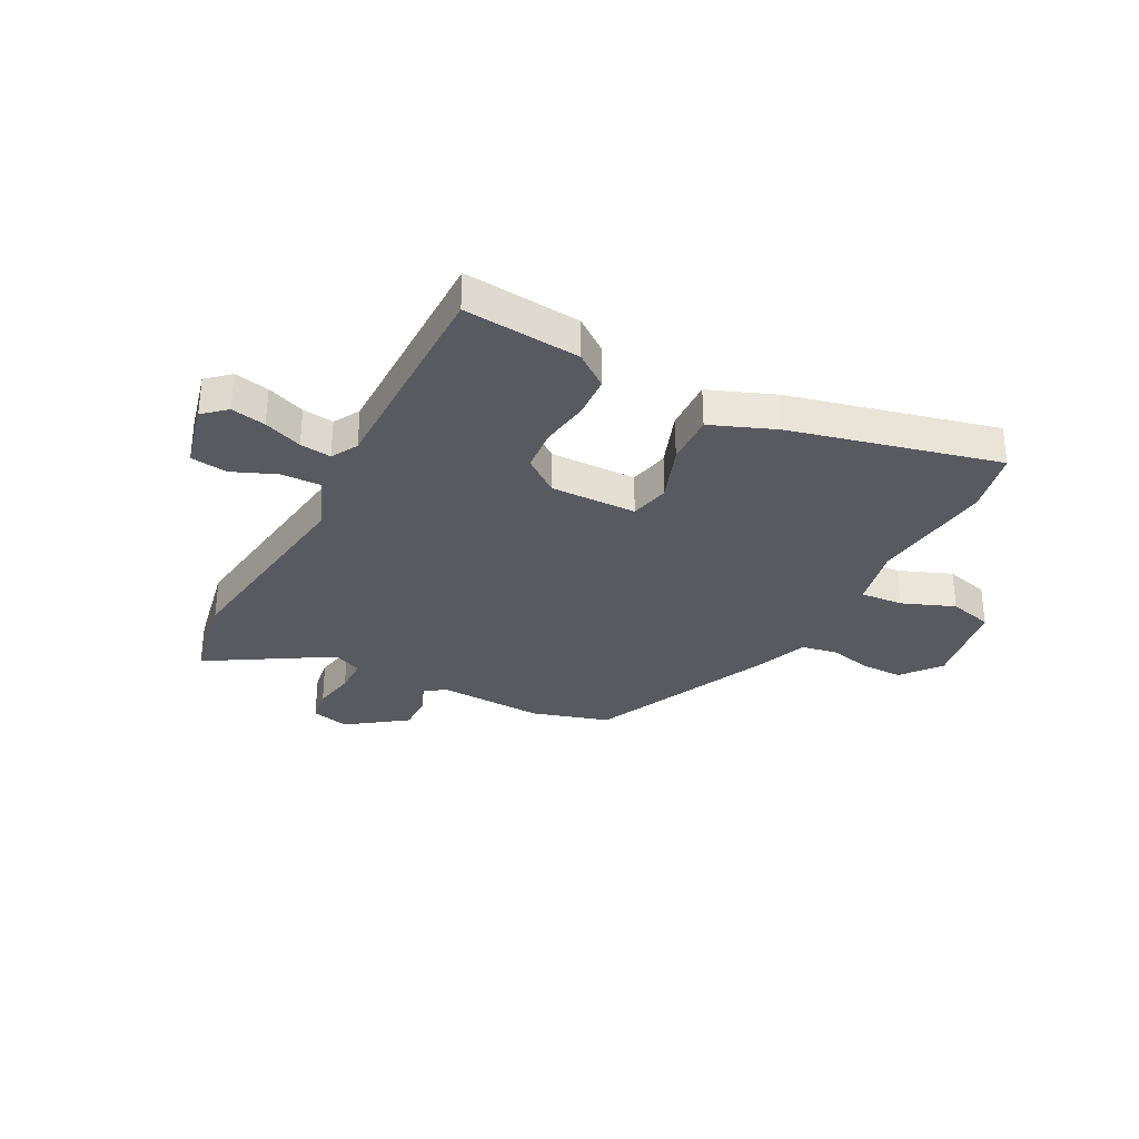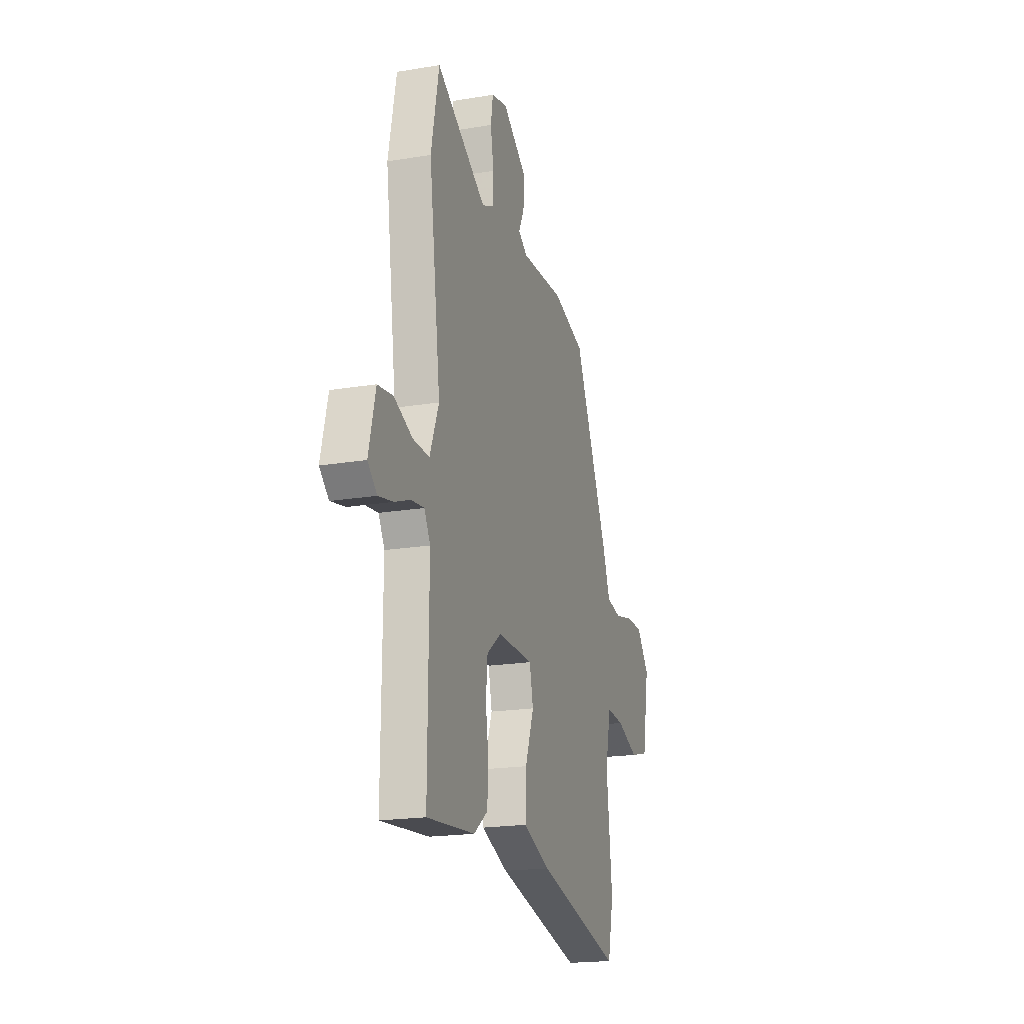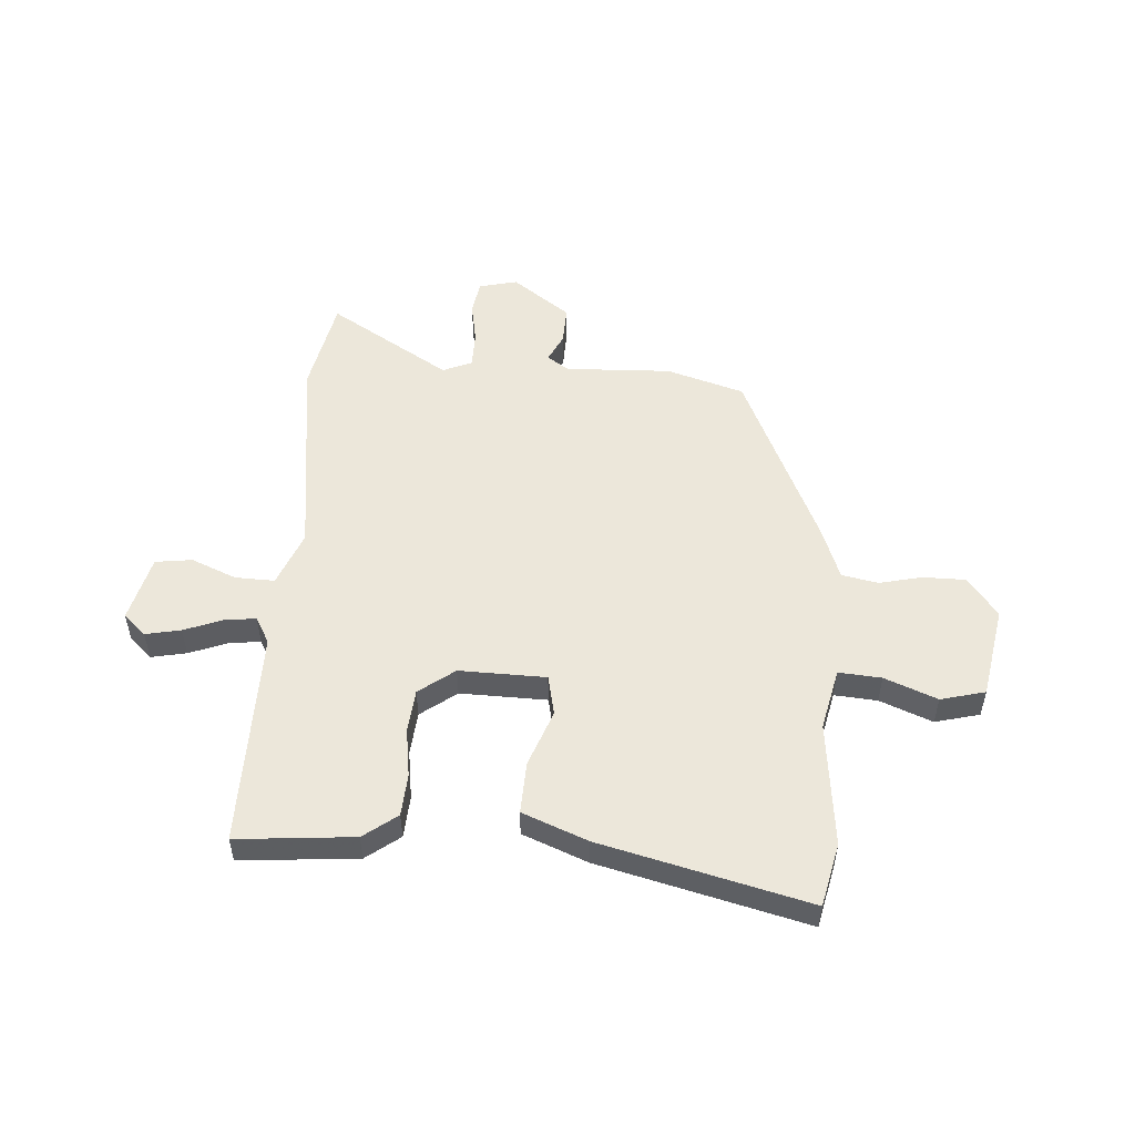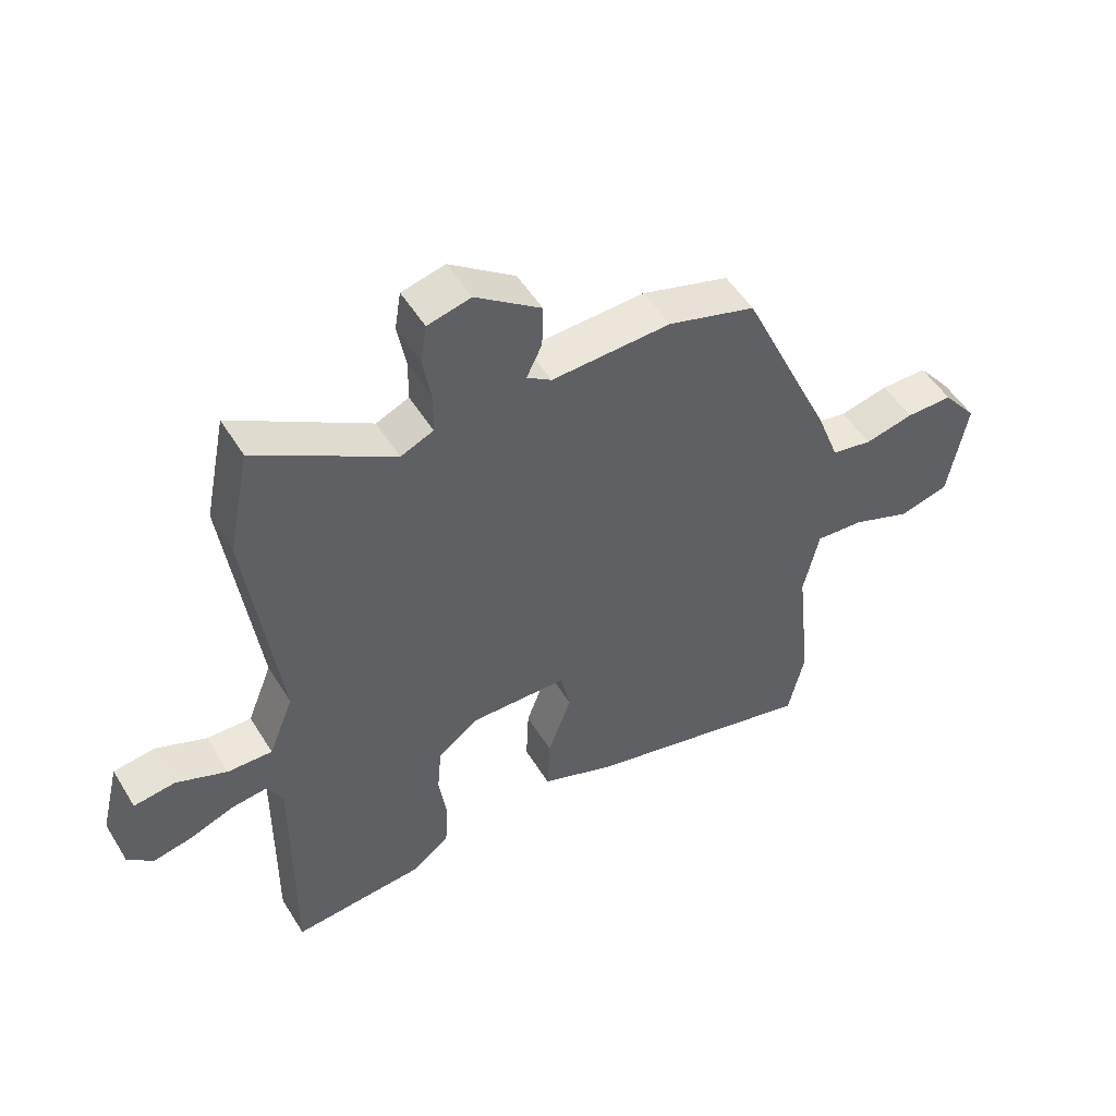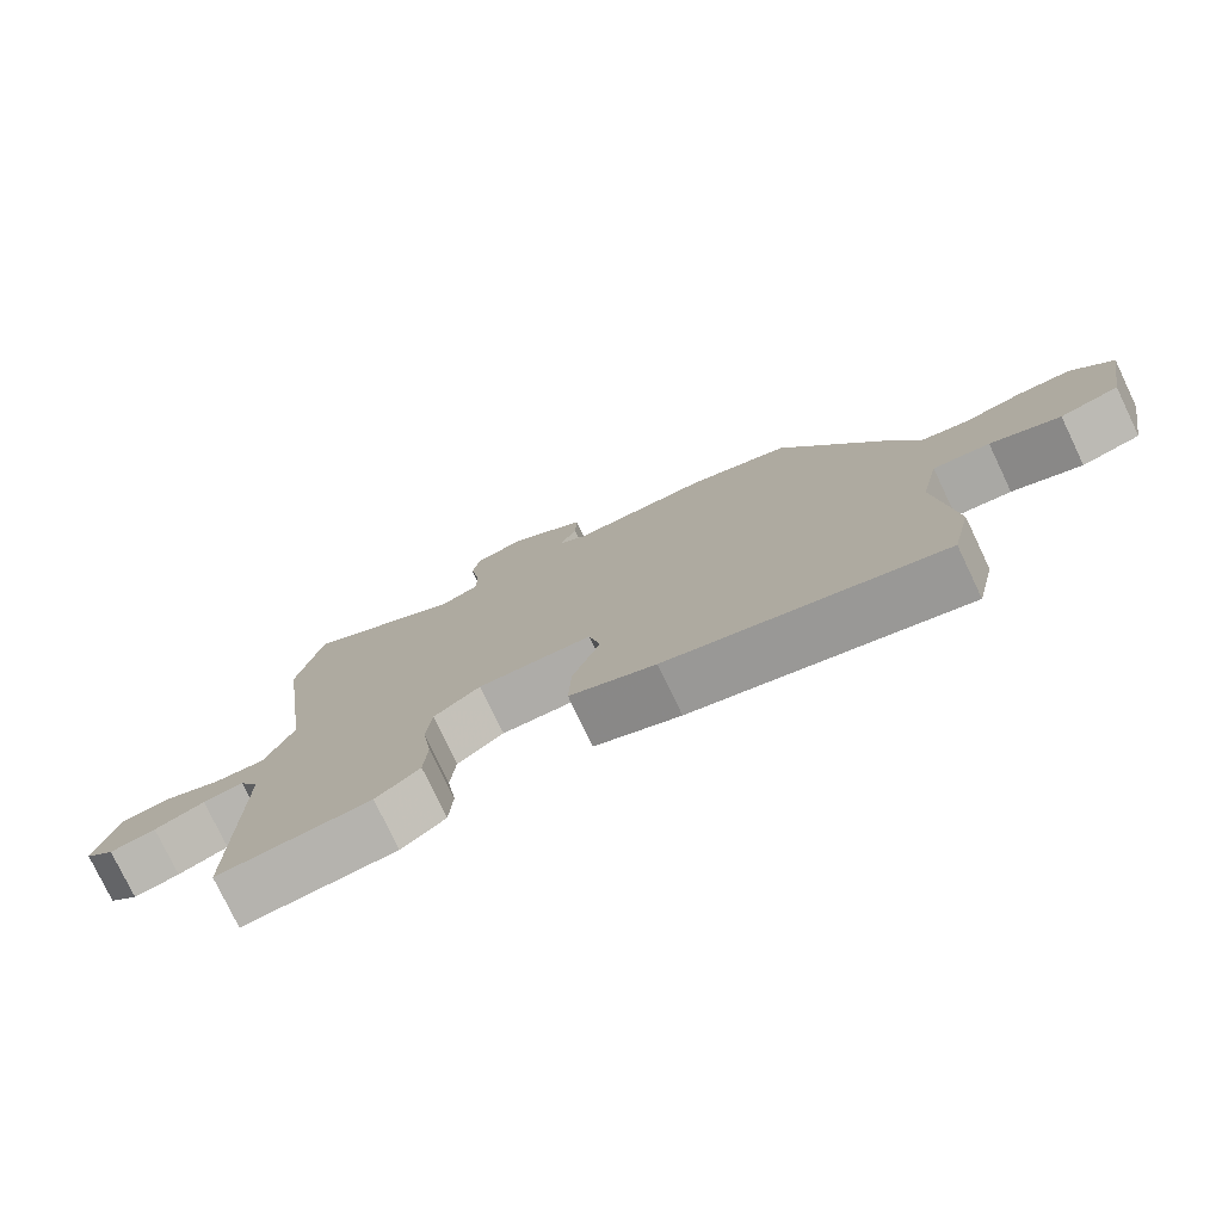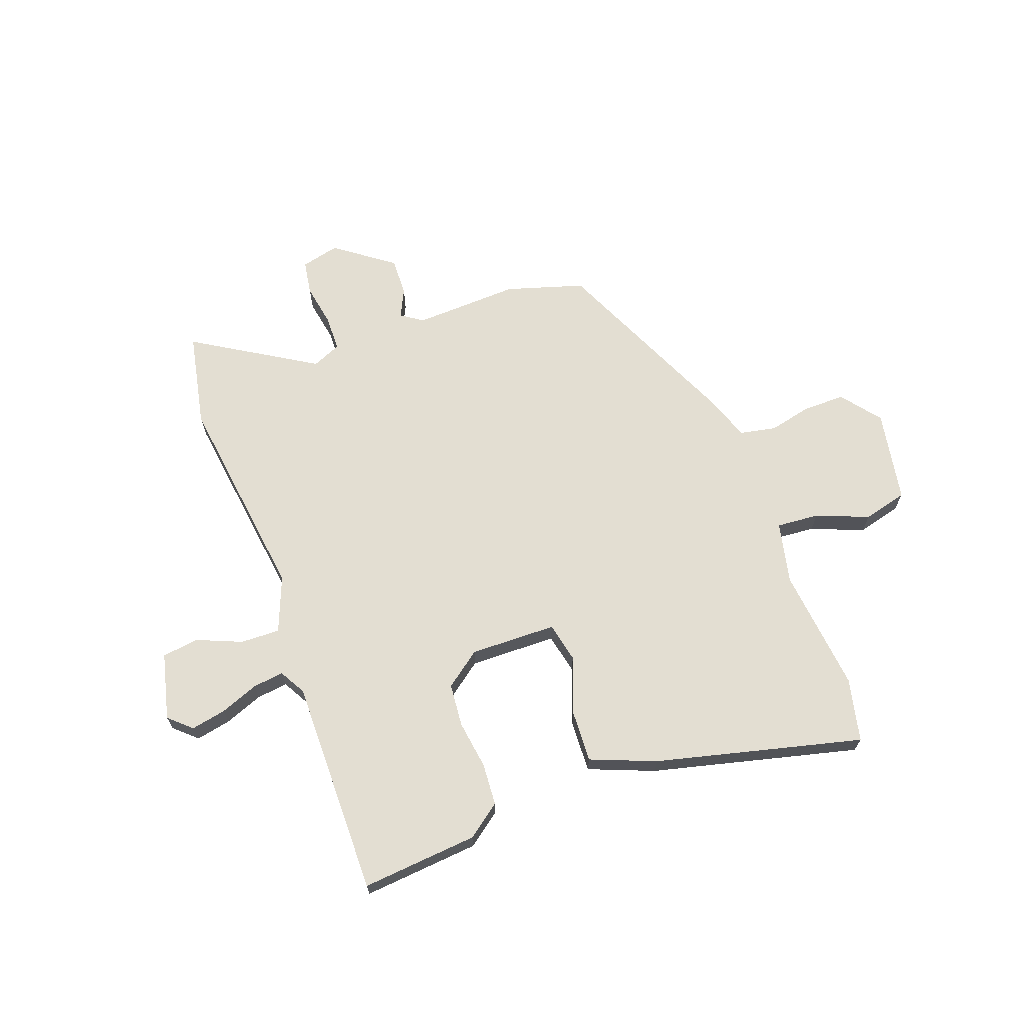
<metadata>
{"format":"obj","ext":"obj","renderer":"f3d","projection":"perspective","resolution":1024,"background":"white","views":[{"elev":-31.9,"azim":152.2,"up":"+Y"},{"elev":-19.4,"azim":107.3,"up":"+Z"},{"elev":52.6,"azim":-176.0,"up":"+Y"},{"elev":51.5,"azim":149.2,"up":"+Z"},{"elev":-77.5,"azim":-154.5,"up":"+Z"},{"elev":67.5,"azim":160.0,"up":"+Y"}]}
</metadata>
<code>
v 0.491 0.07 -0.552
v 0.278 0.07 -0.533
v 0.217 0.07 -0.487
v 0.212 0.07 -0.41
v 0.225 0.07 -0.321
v 0.218 0.07 -0.242
v 0.153 0.07 -0.193
v -0.005 0.07 -0.196
v -0.021 0.07 -0.269
v 0.017 0.07 -0.373
v 0.021 0.07 -0.468
v -0.098 0.07 -0.515
v -0.476 0.07 -0.608
v -0.502 0.07 -0.492
v -0.477 0.07 -0.264
v -0.502 0.07 -0.151
v -0.58 0.07 -0.157
v -0.676 0.07 -0.195
v -0.757 0.07 -0.174
v -0.787 0.07 -0.005
v -0.731 0.07 0.066
v -0.655 0.07 0.066
v -0.576 0.07 0.048
v -0.51 0.07 0.061
v -0.474 0.07 0.157
v -0.324 0.07 0.488
v -0.182 0.07 0.531
v 0.011 0.07 0.523
v 0.051 0.07 0.55
v 0.026 0.07 0.602
v 0.024 0.07 0.672
v 0.13 0.07 0.749
v 0.2 0.07 0.732
v 0.21 0.07 0.67
v 0.196 0.07 0.592
v 0.197 0.07 0.526
v 0.25 0.07 0.503
v 0.472 0.07 0.638
v 0.507 0.07 0.464
v 0.456 0.07 0.079
v 0.496 0.07 -0.022
v 0.568 0.07 -0.02
v 0.65 0.07 0.014
v 0.717 0.07 0.005
v 0.747 0.07 -0.117
v 0.706 0.07 -0.154
v 0.642 0.07 -0.141
v 0.572 0.07 -0.114
v 0.515 0.07 -0.107
v 0.488 0.07 -0.155
v 0.491 0 -0.552
v 0.278 0 -0.533
v 0.217 0 -0.487
v 0.212 0 -0.41
v 0.225 0 -0.321
v 0.218 0 -0.242
v 0.153 0 -0.193
v -0.005 0 -0.196
v -0.021 0 -0.269
v 0.017 0 -0.373
v 0.021 0 -0.468
v -0.098 0 -0.515
v -0.476 0 -0.608
v -0.502 0 -0.492
v -0.477 0 -0.264
v -0.502 0 -0.151
v -0.58 0 -0.157
v -0.676 0 -0.195
v -0.757 0 -0.174
v -0.787 0 -0.005
v -0.731 0 0.066
v -0.655 0 0.066
v -0.576 0 0.048
v -0.51 0 0.061
v -0.474 0 0.157
v -0.324 0 0.488
v -0.182 0 0.531
v 0.011 0 0.523
v 0.051 0 0.55
v 0.026 0 0.602
v 0.024 0 0.672
v 0.13 0 0.749
v 0.2 0 0.732
v 0.21 0 0.67
v 0.196 0 0.592
v 0.197 0 0.526
v 0.25 0 0.503
v 0.472 0 0.638
v 0.507 0 0.464
v 0.456 0 0.079
v 0.496 0 -0.022
v 0.568 0 -0.02
v 0.65 0 0.014
v 0.717 0 0.005
v 0.747 0 -0.117
v 0.706 0 -0.154
v 0.642 0 -0.141
v 0.572 0 -0.114
v 0.515 0 -0.107
v 0.488 0 -0.155
f 45 46 47 48
f 45 48 49
f 42 43 44 45
f 41 42 45 49
f 40 41 49 50
f 37 38 39 40
f 36 37 40 50
f 32 33 34 35
f 32 35 36
f 29 30 31 32
f 29 32 36
f 28 29 36 50
f 24 25 26 27
f 24 27 28 50
f 20 21 22 23
f 17 18 19 20
f 16 17 20 23
f 12 13 14 15
f 12 15 16
f 9 10 11 12
f 8 9 12 16
f 7 8 16 23
f 2 3 4 5
f 2 5 6
f 1 2 6
f 50 1 6
f 7 23 24 50
f 6 7 50
f 98 97 96 95
f 99 98 95
f 95 94 93 92
f 99 95 92 91
f 100 99 91 90
f 90 89 88 87
f 100 90 87 86
f 85 84 83 82
f 86 85 82
f 82 81 80 79
f 86 82 79
f 100 86 79 78
f 77 76 75 74
f 100 78 77 74
f 73 72 71 70
f 70 69 68 67
f 73 70 67 66
f 65 64 63 62
f 66 65 62
f 62 61 60 59
f 66 62 59 58
f 73 66 58 57
f 55 54 53 52
f 56 55 52
f 56 52 51
f 56 51 100
f 100 74 73 57
f 100 57 56
f 1 51 52 2
f 2 52 53 3
f 3 53 54 4
f 4 54 55 5
f 5 55 56 6
f 6 56 57 7
f 7 57 58 8
f 8 58 59 9
f 9 59 60 10
f 10 60 61 11
f 11 61 62 12
f 12 62 63 13
f 13 63 64 14
f 14 64 65 15
f 15 65 66 16
f 16 66 67 17
f 17 67 68 18
f 18 68 69 19
f 19 69 70 20
f 20 70 71 21
f 21 71 72 22
f 22 72 73 23
f 23 73 74 24
f 24 74 75 25
f 25 75 76 26
f 26 76 77 27
f 27 77 78 28
f 28 78 79 29
f 29 79 80 30
f 30 80 81 31
f 31 81 82 32
f 32 82 83 33
f 33 83 84 34
f 34 84 85 35
f 35 85 86 36
f 36 86 87 37
f 37 87 88 38
f 38 88 89 39
f 39 89 90 40
f 40 90 91 41
f 41 91 92 42
f 42 92 93 43
f 43 93 94 44
f 44 94 95 45
f 45 95 96 46
f 46 96 97 47
f 47 97 98 48
f 48 98 99 49
f 49 99 100 50
f 50 100 51 1

</code>
